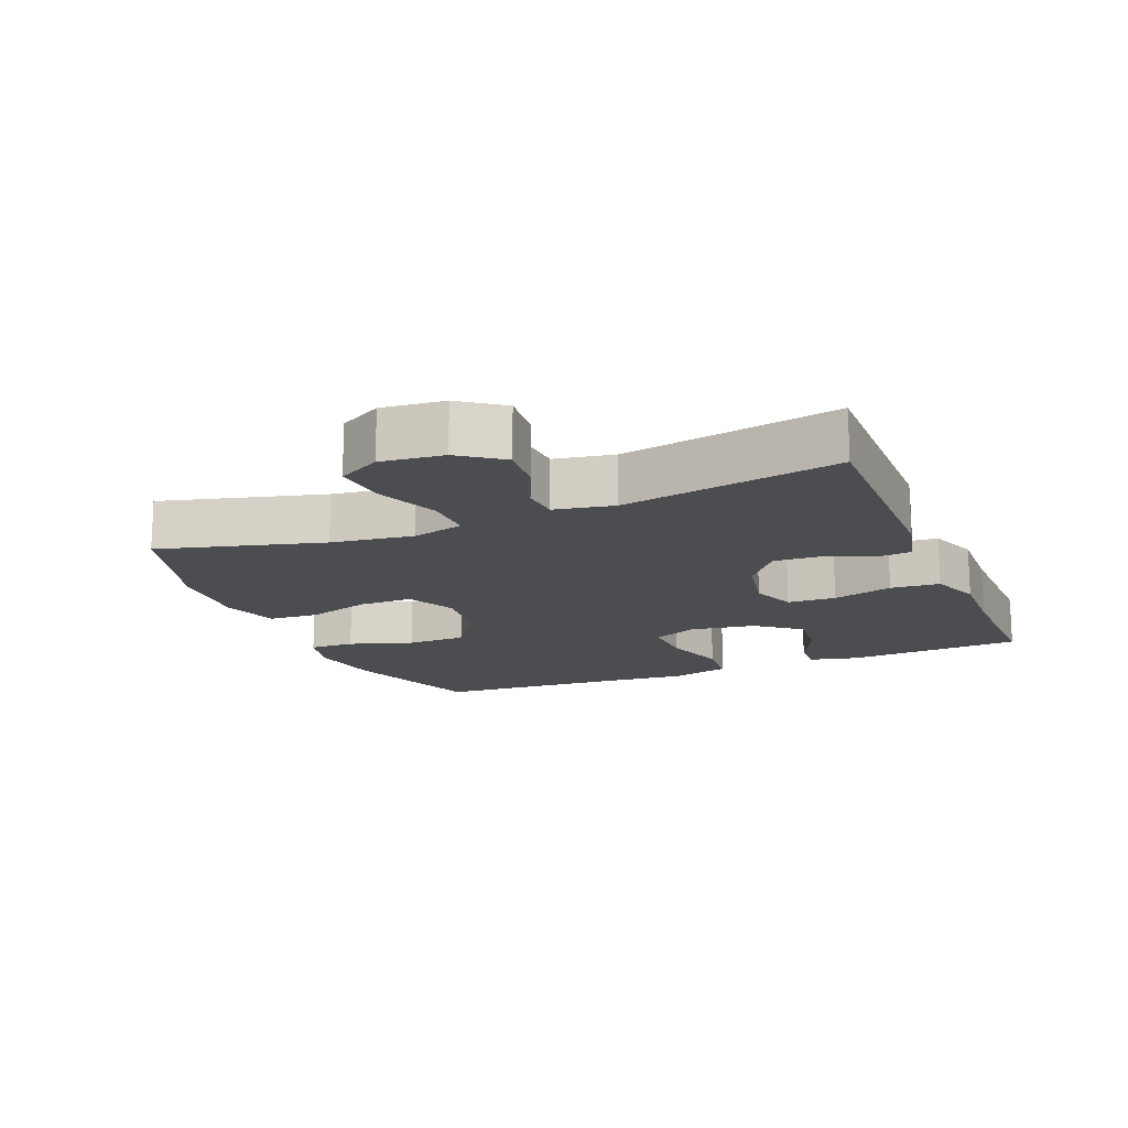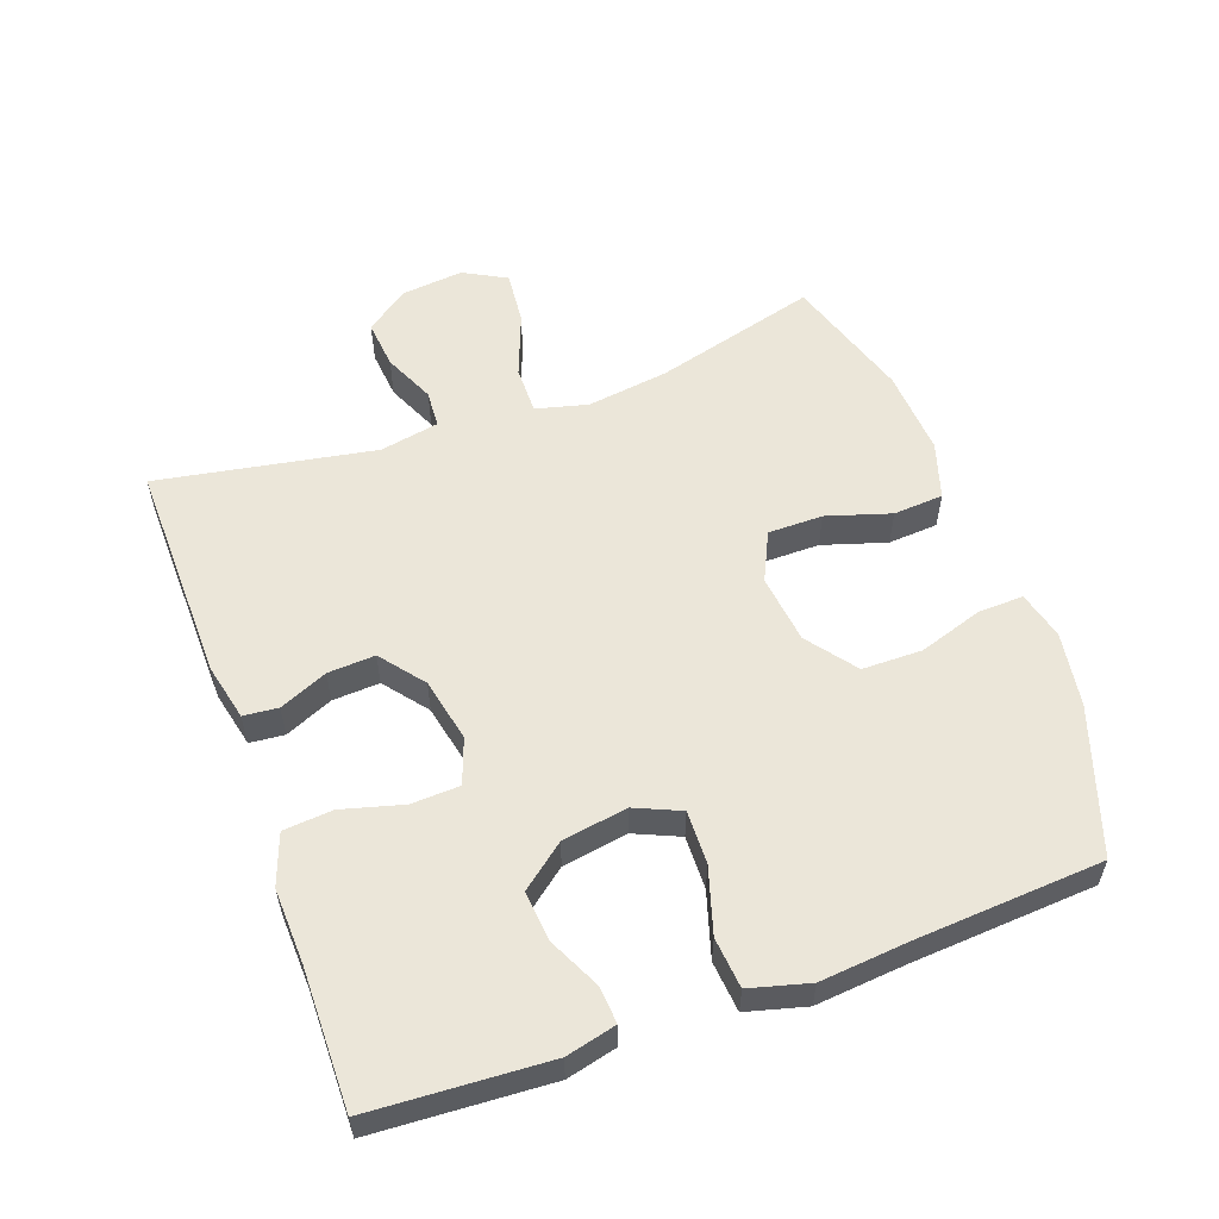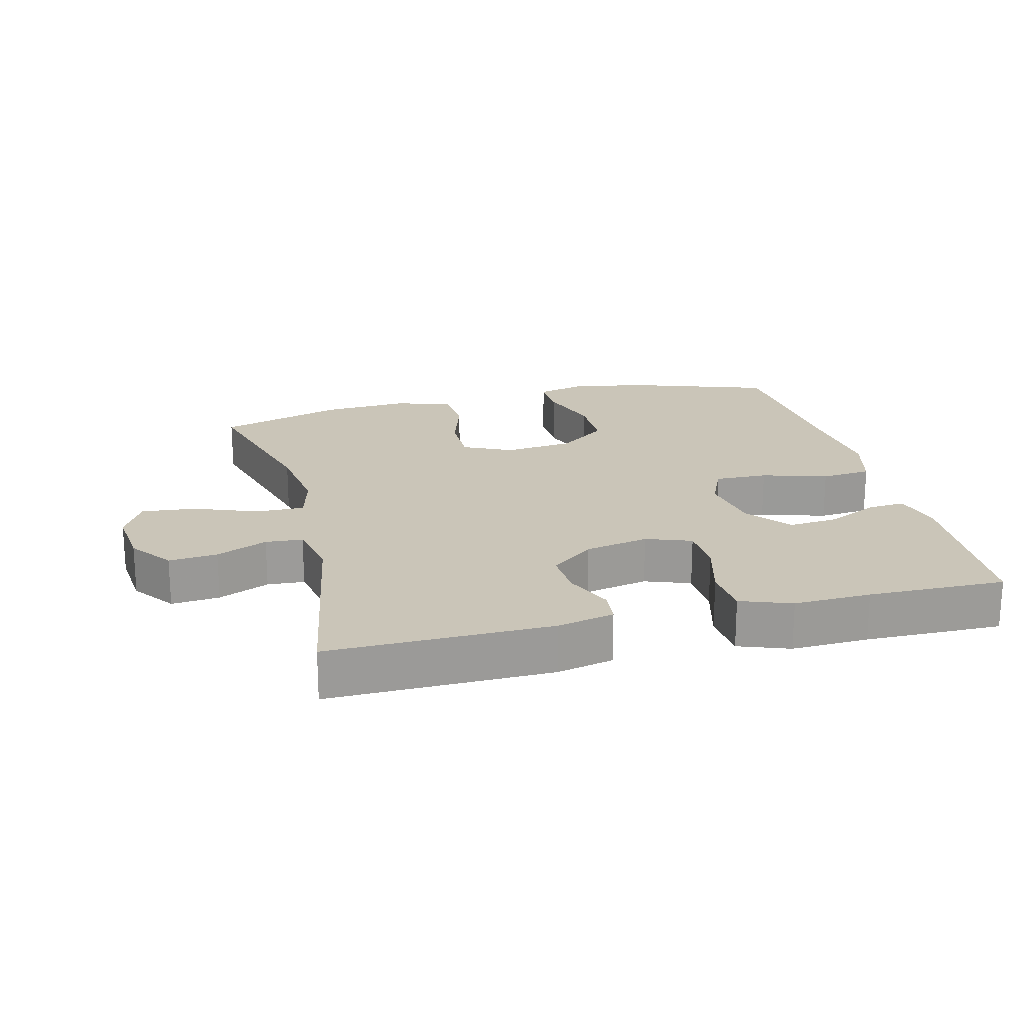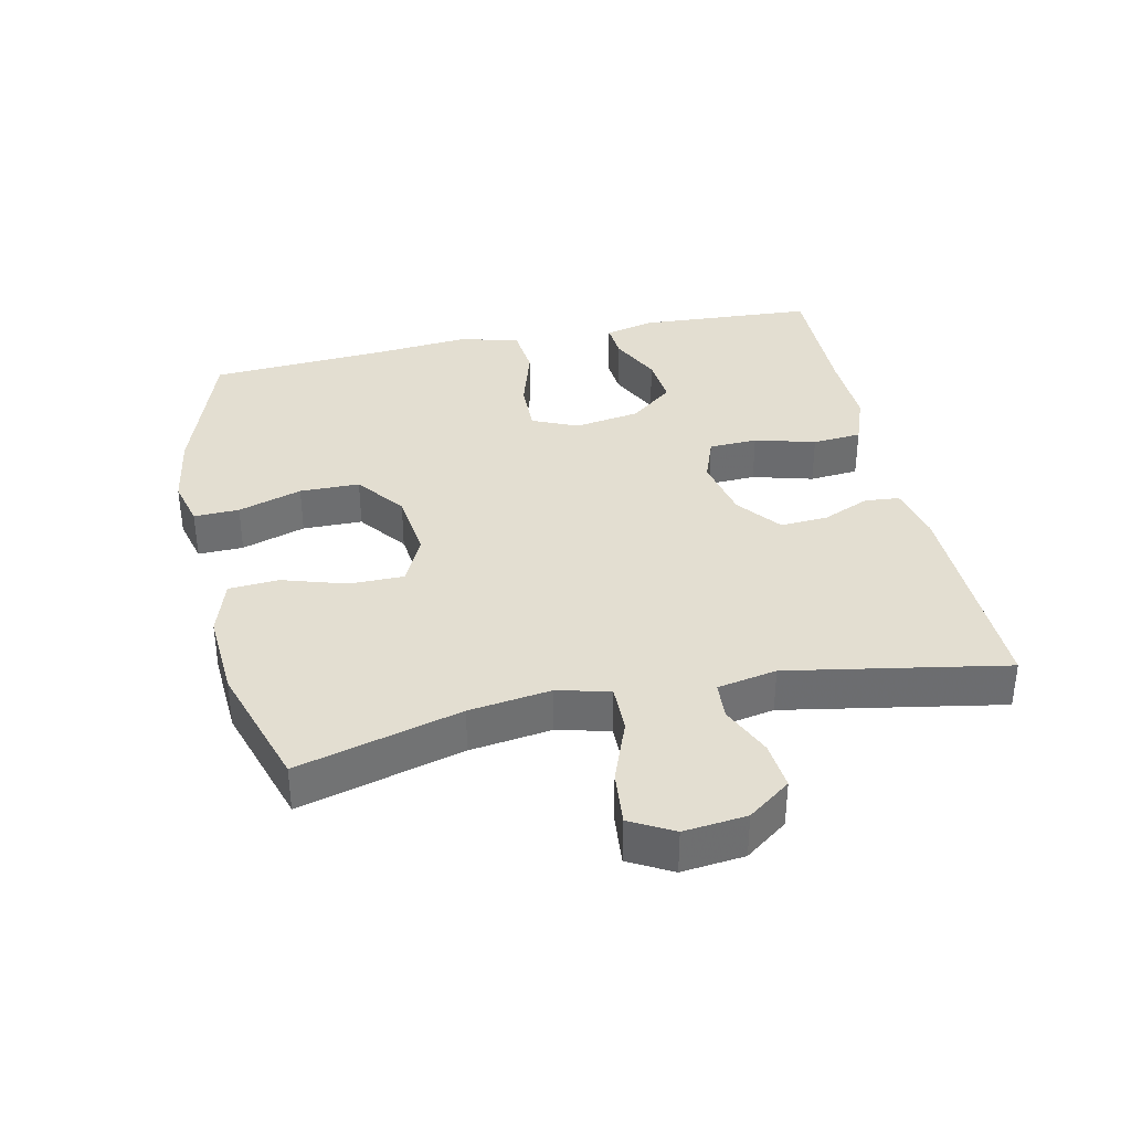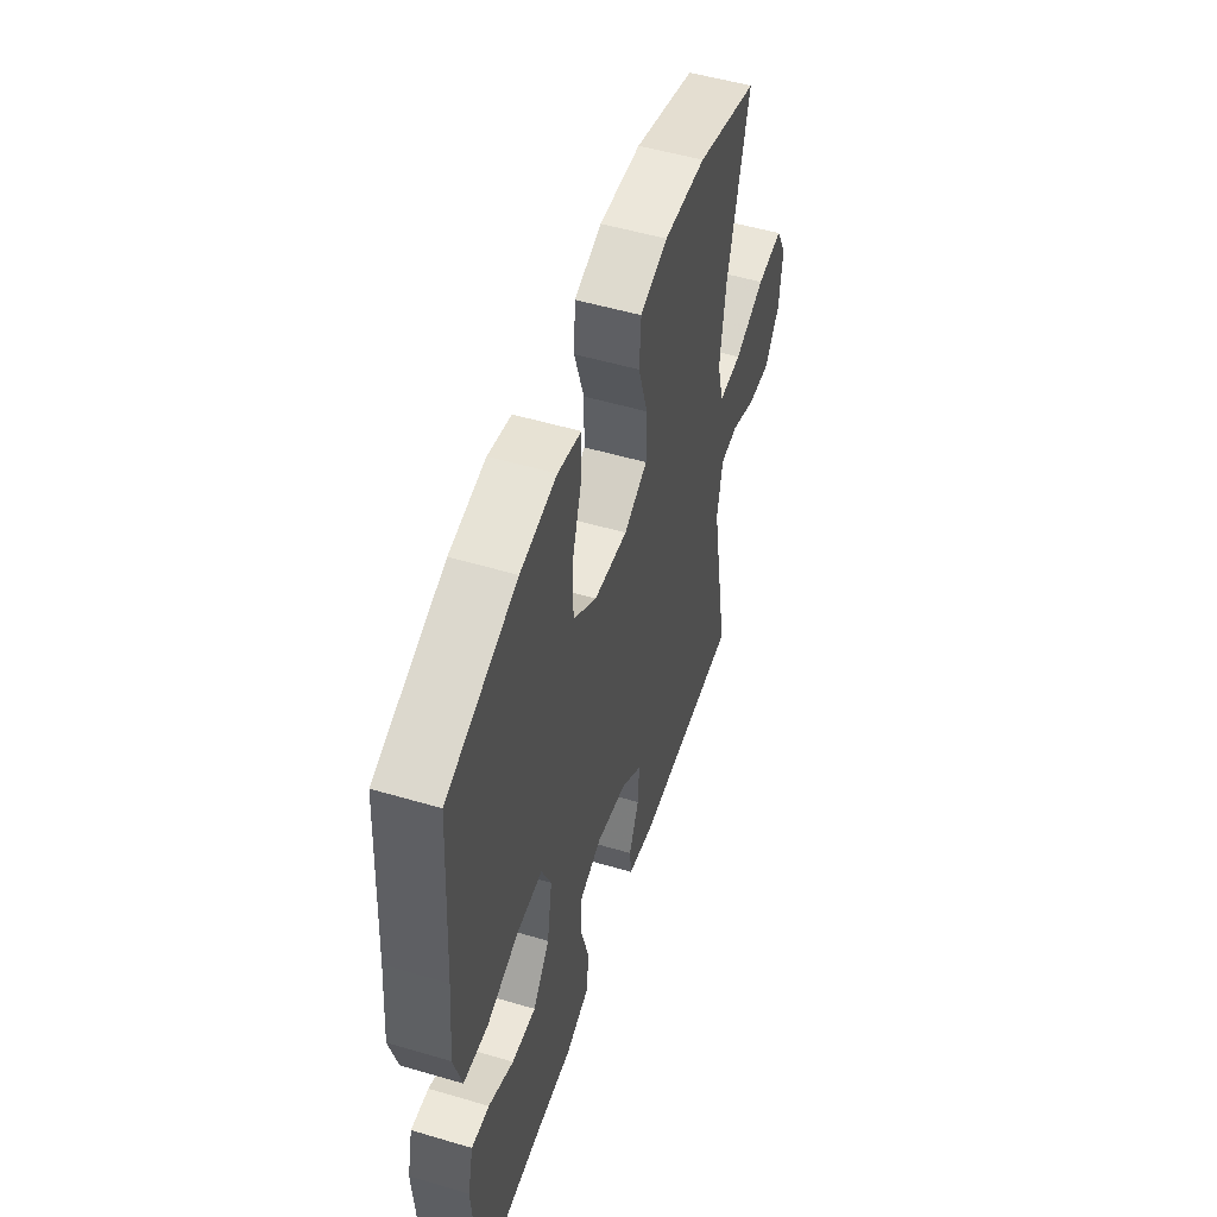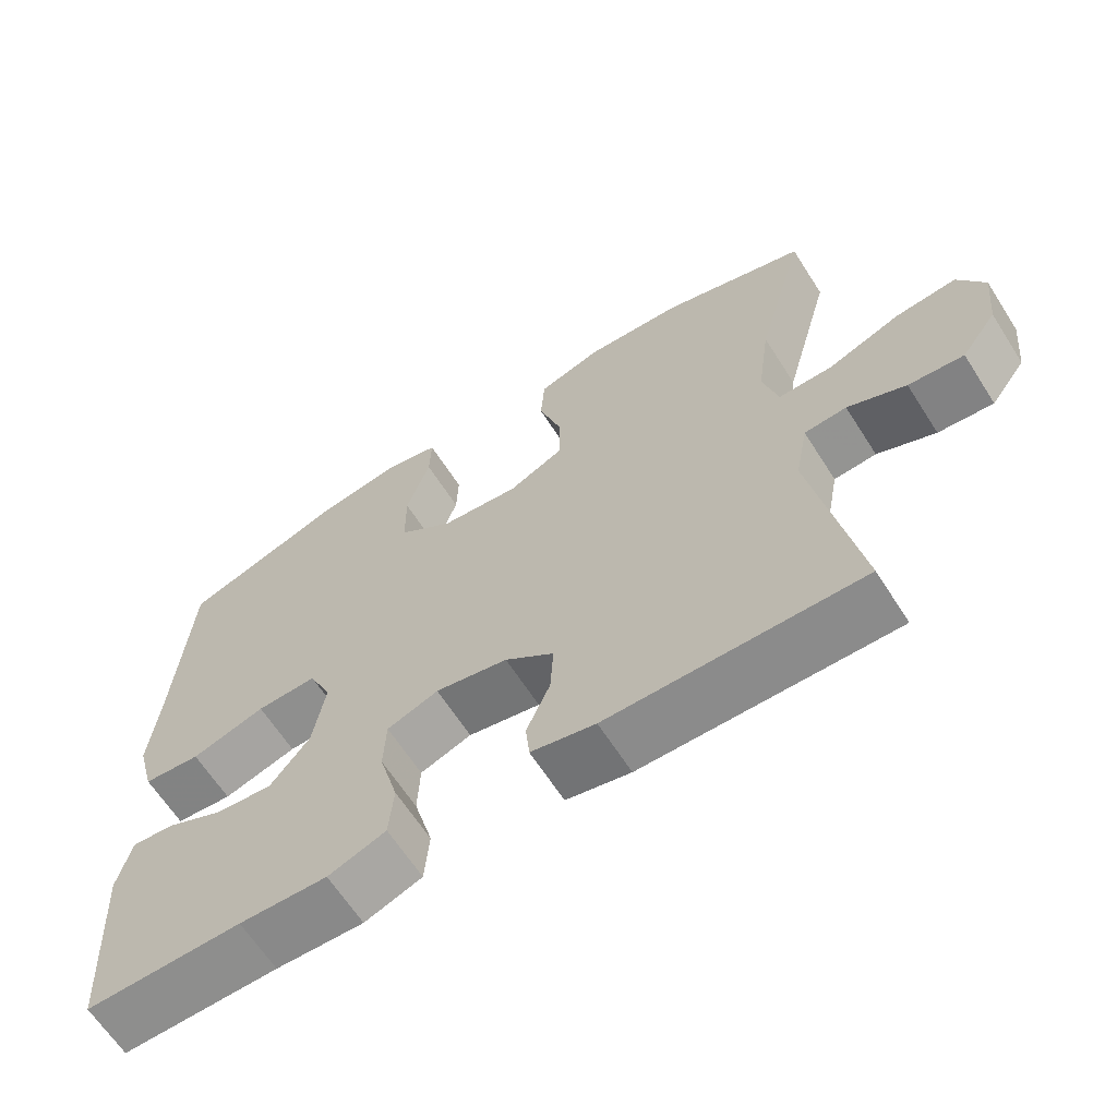
<metadata>
{"format":"obj","ext":"obj","renderer":"f3d","projection":"perspective","resolution":1024,"background":"white","views":[{"elev":-15.8,"azim":112.5,"up":"+Y"},{"elev":56.3,"azim":-110.0,"up":"+Y"},{"elev":20.4,"azim":165.9,"up":"+Y"},{"elev":36.2,"azim":77.7,"up":"+Y"},{"elev":52.2,"azim":-72.3,"up":"+Z"},{"elev":-64.4,"azim":32.6,"up":"+Z"}]}
</metadata>
<code>
v 0.5 0.07 0.5
v 0.434 0.07 0.255
v 0.417 0.07 0.132
v 0.437 0.07 0.054
v 0.509 0.07 0.055
v 0.605 0.07 0.092
v 0.686 0.07 0.1
v 0.721 0.07 0.036
v 0.711 0.07 -0.058
v 0.664 0.07 -0.122
v 0.591 0.07 -0.115
v 0.514 0.07 -0.081
v 0.458 0.07 -0.085
v 0.441 0.07 -0.174
v 0.5 0.07 -0.5
v 0.166 0.07 -0.495
v 0.081 0.07 -0.476
v 0.076 0.07 -0.424
v 0.107 0.07 -0.352
v 0.111 0.07 -0.281
v 0.046 0.07 -0.23
v -0.05 0.07 -0.21
v -0.118 0.07 -0.235
v -0.121 0.07 -0.308
v -0.096 0.07 -0.399
v -0.102 0.07 -0.473
v -0.178 0.07 -0.501
v -0.294 0.07 -0.497
v -0.5 0.07 -0.5
v -0.516 0.07 -0.235
v -0.498 0.07 -0.16
v -0.443 0.07 -0.164
v -0.365 0.07 -0.201
v -0.29 0.07 -0.208
v -0.238 0.07 -0.142
v -0.222 0.07 -0.044
v -0.252 0.07 0.024
v -0.332 0.07 0.022
v -0.43 0.07 -0.008
v -0.506 0.07 -0.001
v -0.53 0.07 0.088
v -0.518 0.07 0.222
v -0.5 0.07 0.5
v -0.283 0.07 0.574
v -0.171 0.07 0.592
v -0.099 0.07 0.574
v -0.101 0.07 0.506
v -0.132 0.07 0.41
v -0.131 0.07 0.32
v -0.058 0.07 0.265
v 0.046 0.07 0.253
v 0.119 0.07 0.288
v 0.119 0.07 0.37
v 0.089 0.07 0.466
v 0.094 0.07 0.541
v 0.179 0.07 0.568
v 0.309 0.07 0.56
v 0.5 0 0.5
v 0.434 0 0.255
v 0.417 0 0.132
v 0.437 0 0.054
v 0.509 0 0.055
v 0.605 0 0.092
v 0.686 0 0.1
v 0.721 0 0.036
v 0.711 0 -0.058
v 0.664 0 -0.122
v 0.591 0 -0.115
v 0.514 0 -0.081
v 0.458 0 -0.085
v 0.441 0 -0.174
v 0.5 0 -0.5
v 0.166 0 -0.495
v 0.081 0 -0.476
v 0.076 0 -0.424
v 0.107 0 -0.352
v 0.111 0 -0.281
v 0.046 0 -0.23
v -0.05 0 -0.21
v -0.118 0 -0.235
v -0.121 0 -0.308
v -0.096 0 -0.399
v -0.102 0 -0.473
v -0.178 0 -0.501
v -0.294 0 -0.497
v -0.5 0 -0.5
v -0.516 0 -0.235
v -0.498 0 -0.16
v -0.443 0 -0.164
v -0.365 0 -0.201
v -0.29 0 -0.208
v -0.238 0 -0.142
v -0.222 0 -0.044
v -0.252 0 0.024
v -0.332 0 0.022
v -0.43 0 -0.008
v -0.506 0 -0.001
v -0.53 0 0.088
v -0.518 0 0.222
v -0.5 0 0.5
v -0.283 0 0.574
v -0.171 0 0.592
v -0.099 0 0.574
v -0.101 0 0.506
v -0.132 0 0.41
v -0.131 0 0.32
v -0.058 0 0.265
v 0.046 0 0.253
v 0.119 0 0.288
v 0.119 0 0.37
v 0.089 0 0.466
v 0.094 0 0.541
v 0.179 0 0.568
v 0.309 0 0.56
f 56 57 1 2
f 53 54 55 56
f 52 53 56 2
f 51 52 2 3
f 50 51 3 4
f 45 46 47 48
f 45 48 49
f 42 43 44 45
f 42 45 49
f 41 42 49 50
f 38 39 40 41
f 37 38 41 50
f 30 31 32 33
f 28 29 30 33
f 28 33 34
f 27 28 34 35
f 24 25 26 27
f 23 24 27 35
f 16 17 18 19
f 14 15 16 19
f 13 14 19 20
f 9 10 11 12
f 9 12 13
f 8 9 13
f 5 6 7 8
f 4 5 8 13
f 36 37 50 4
f 22 23 35 36
f 21 22 36 4
f 4 13 20 21
f 59 58 114 113
f 113 112 111 110
f 59 113 110 109
f 60 59 109 108
f 61 60 108 107
f 105 104 103 102
f 106 105 102
f 102 101 100 99
f 106 102 99
f 107 106 99 98
f 98 97 96 95
f 107 98 95 94
f 90 89 88 87
f 90 87 86 85
f 91 90 85
f 92 91 85 84
f 84 83 82 81
f 92 84 81 80
f 76 75 74 73
f 76 73 72 71
f 77 76 71 70
f 69 68 67 66
f 70 69 66
f 70 66 65
f 65 64 63 62
f 70 65 62 61
f 61 107 94 93
f 93 92 80 79
f 61 93 79 78
f 78 77 70 61
f 1 58 59 2
f 2 59 60 3
f 3 60 61 4
f 4 61 62 5
f 5 62 63 6
f 6 63 64 7
f 7 64 65 8
f 8 65 66 9
f 9 66 67 10
f 10 67 68 11
f 11 68 69 12
f 12 69 70 13
f 13 70 71 14
f 14 71 72 15
f 15 72 73 16
f 16 73 74 17
f 17 74 75 18
f 18 75 76 19
f 19 76 77 20
f 20 77 78 21
f 21 78 79 22
f 22 79 80 23
f 23 80 81 24
f 24 81 82 25
f 25 82 83 26
f 26 83 84 27
f 27 84 85 28
f 28 85 86 29
f 29 86 87 30
f 30 87 88 31
f 31 88 89 32
f 32 89 90 33
f 33 90 91 34
f 34 91 92 35
f 35 92 93 36
f 36 93 94 37
f 37 94 95 38
f 38 95 96 39
f 39 96 97 40
f 40 97 98 41
f 41 98 99 42
f 42 99 100 43
f 43 100 101 44
f 44 101 102 45
f 45 102 103 46
f 46 103 104 47
f 47 104 105 48
f 48 105 106 49
f 49 106 107 50
f 50 107 108 51
f 51 108 109 52
f 52 109 110 53
f 53 110 111 54
f 54 111 112 55
f 55 112 113 56
f 56 113 114 57
f 57 114 58 1

</code>
